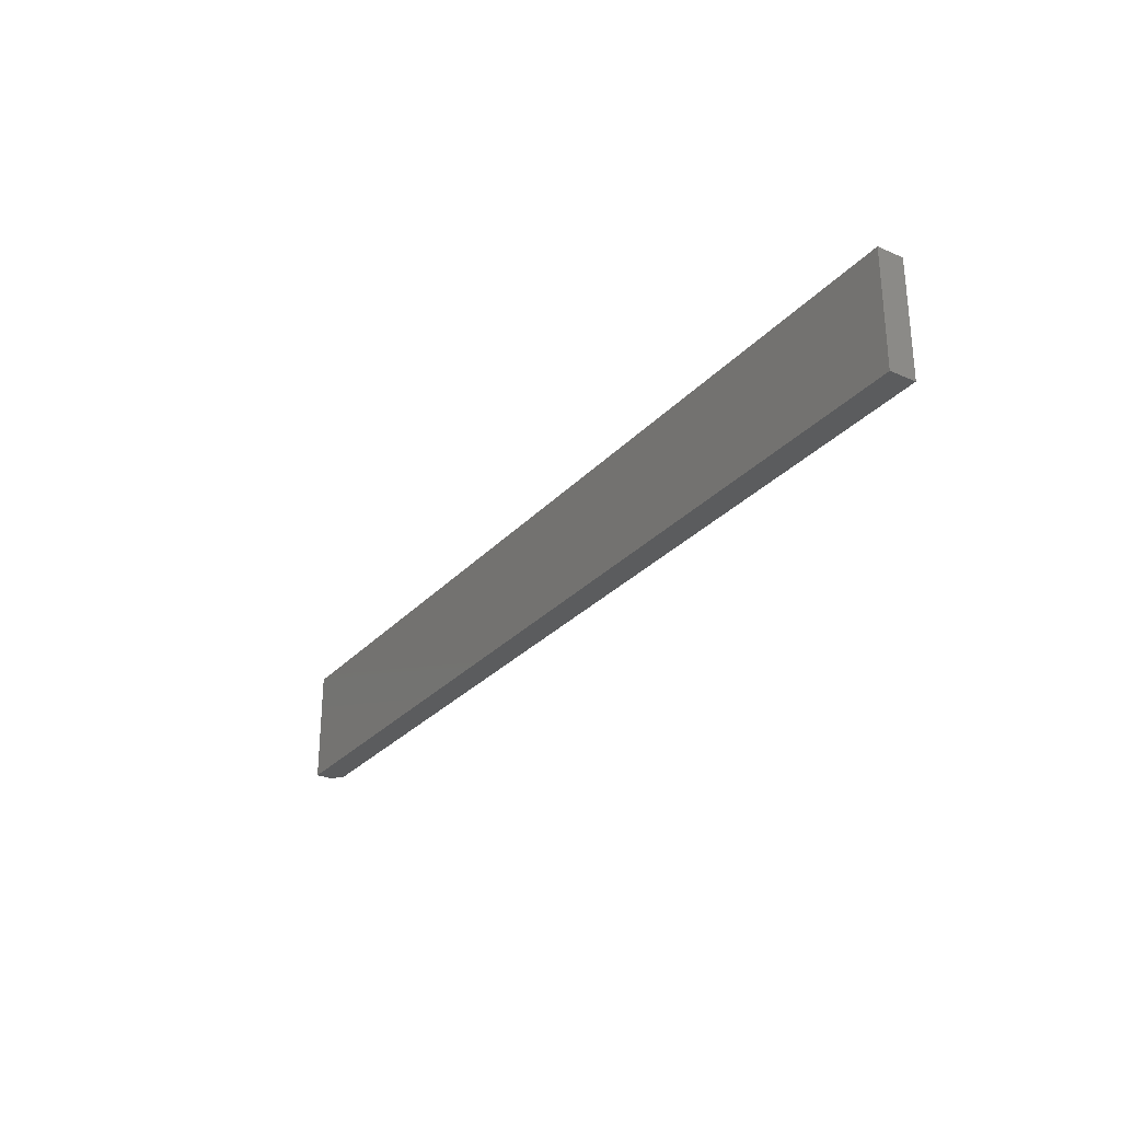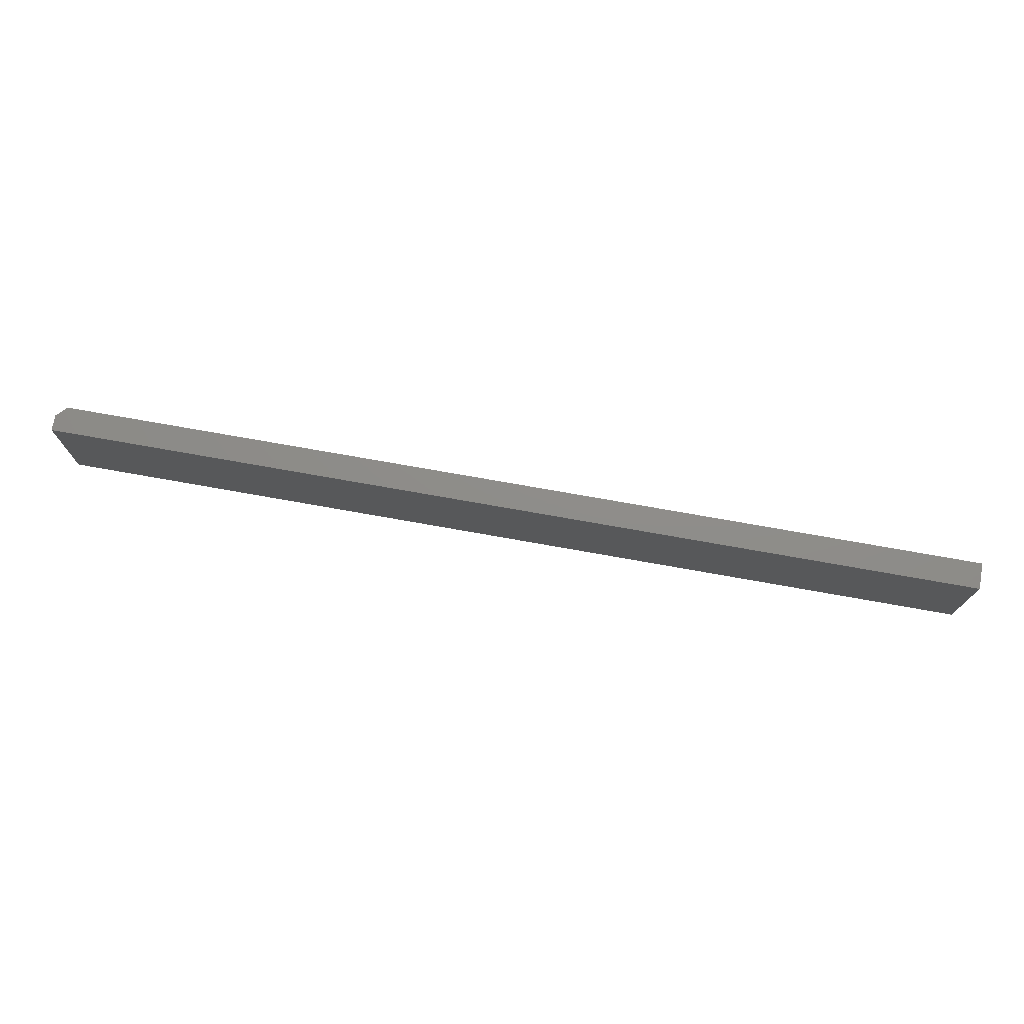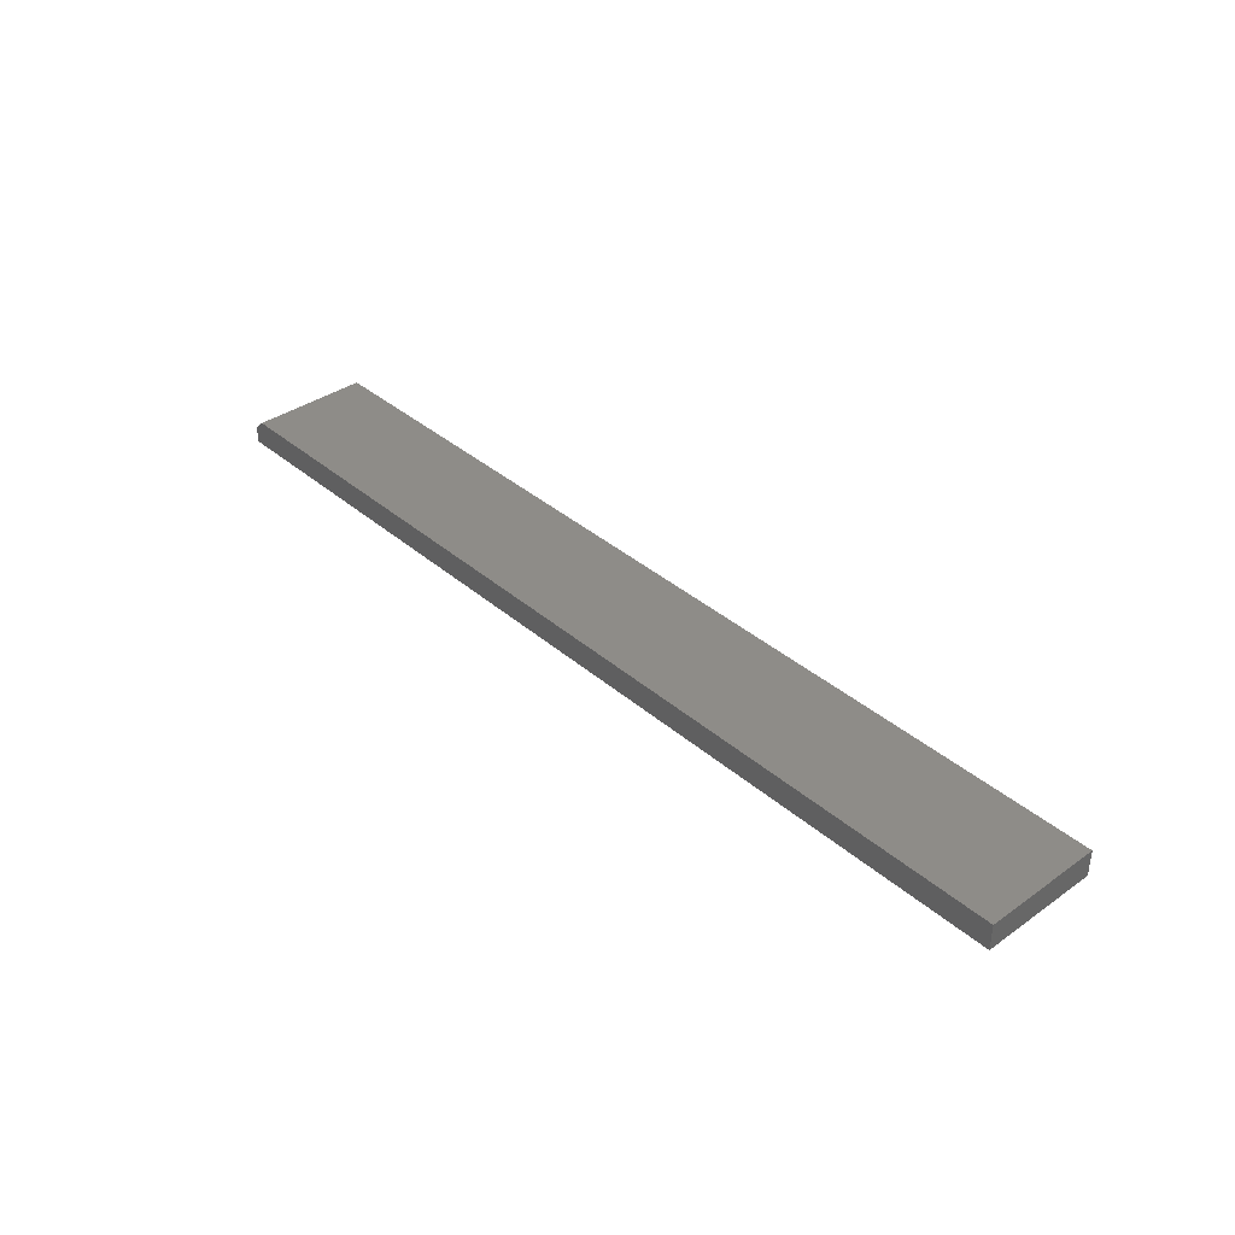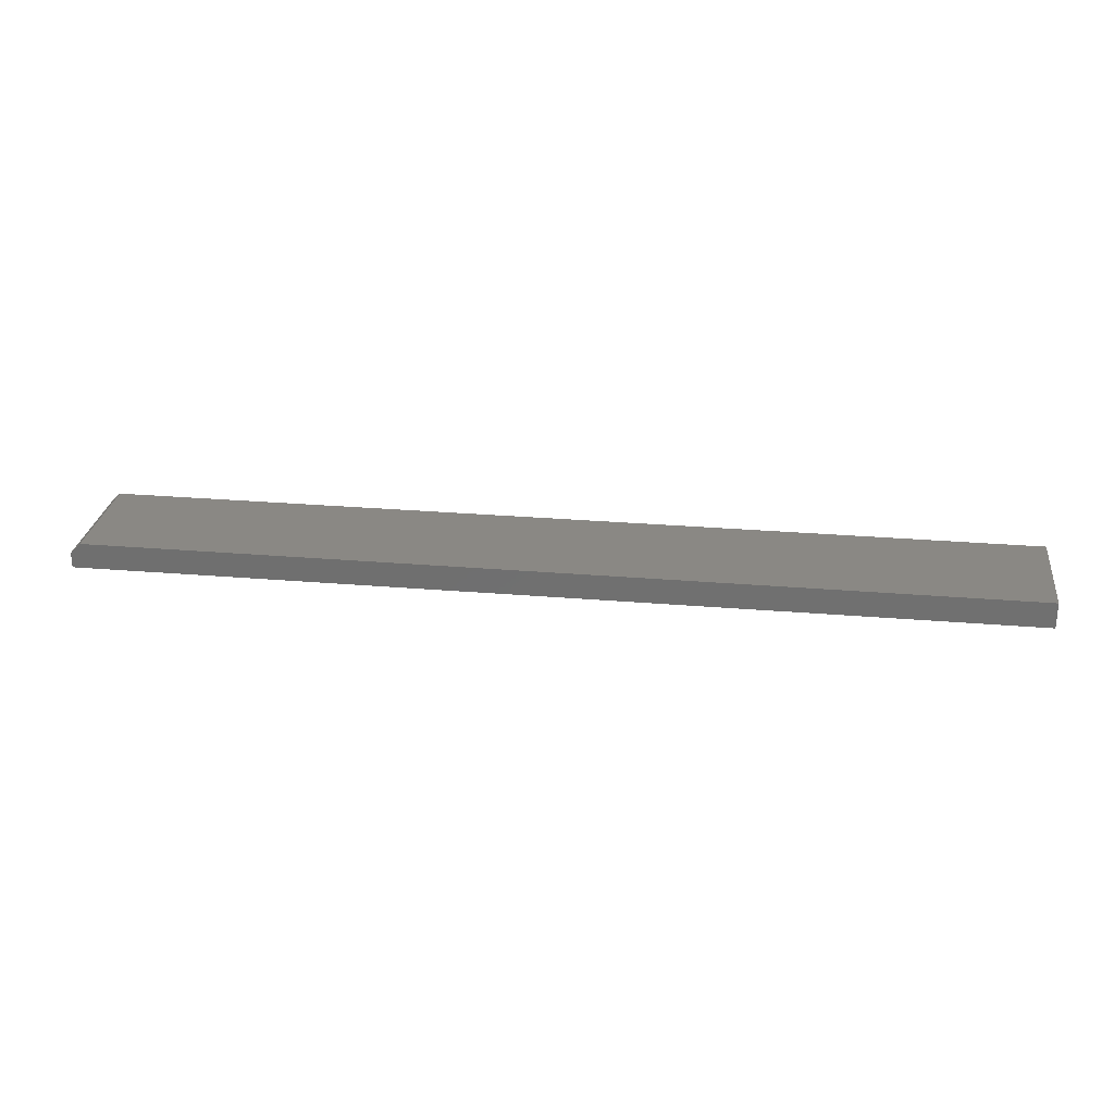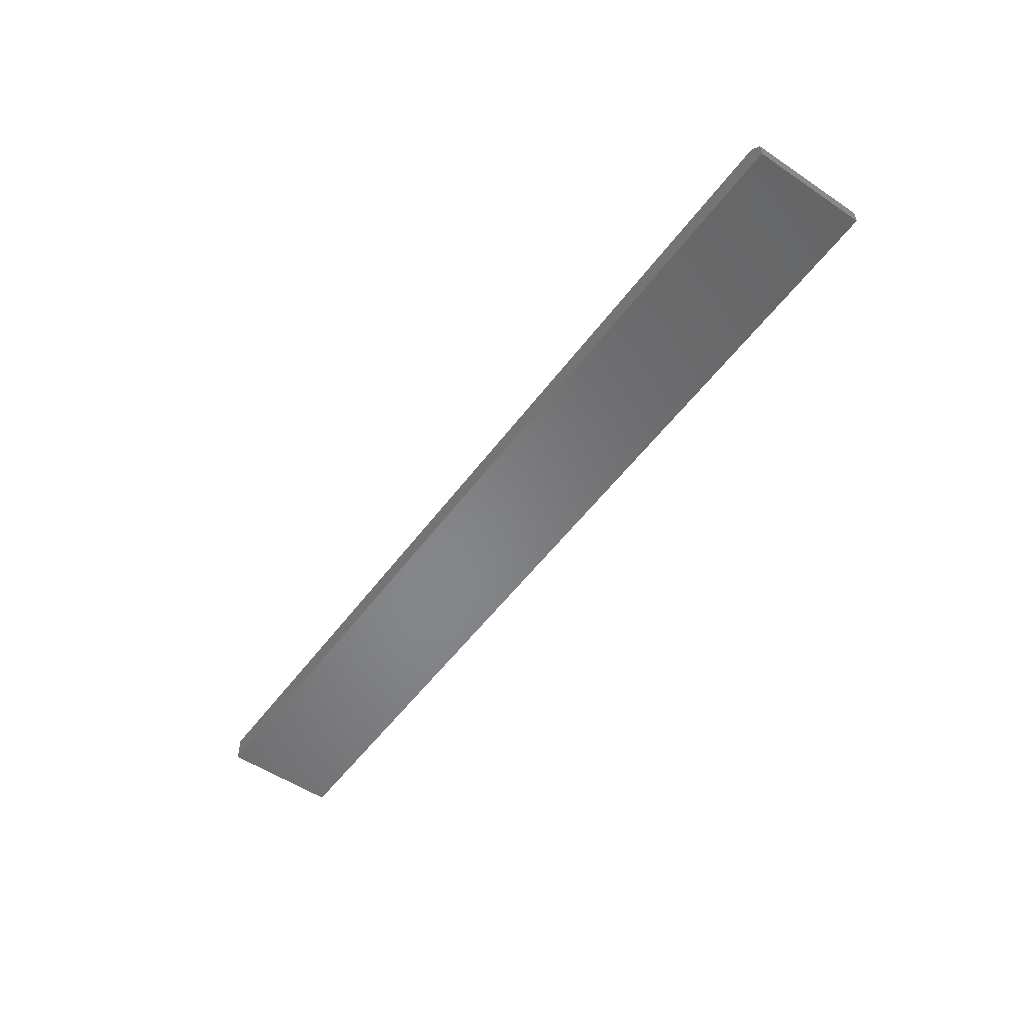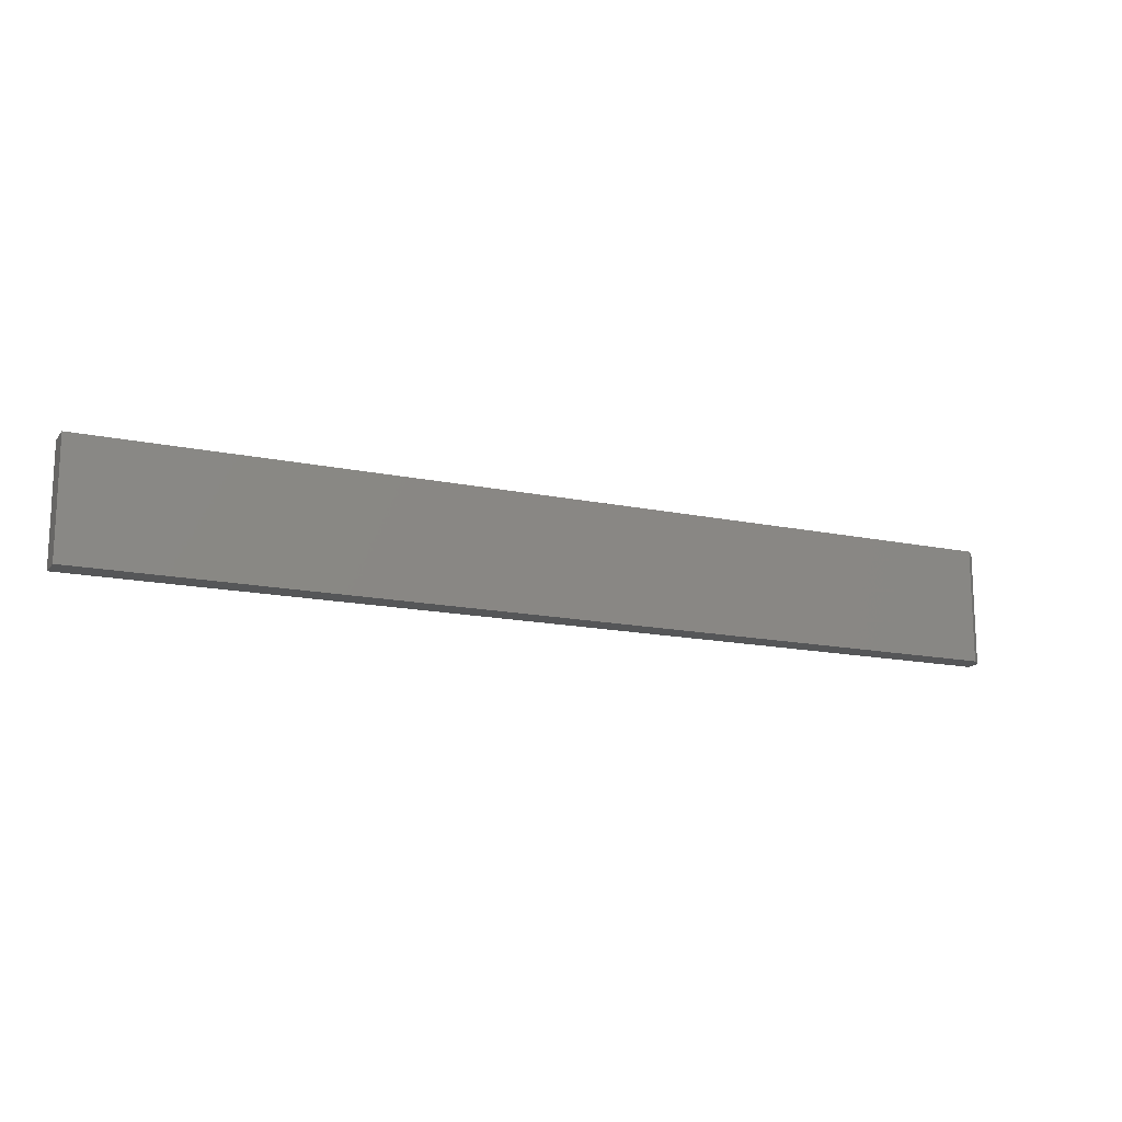
<metadata>
{"format":"stl","ext":"stl","renderer":"f3d","projection":"perspective","resolution":1024,"background":"white","views":[{"elev":-28.7,"azim":-123.1,"up":"+Y"},{"elev":74.1,"azim":-169.9,"up":"+Y"},{"elev":37.1,"azim":-132.2,"up":"+Z"},{"elev":27.0,"azim":-172.5,"up":"+Z"},{"elev":-53.4,"azim":54.3,"up":"+Z"},{"elev":-15.0,"azim":-24.6,"up":"+Y"}]}
</metadata>
<code>
# stl→obj: 10 verts, 16 faces
v -0.7026 0.0741 0.03906
v 0.687 0.0741 0.03906
v -0.7026 0.2478 0.03906
v 0.687 0.2478 0.03906
v -0.7026 0.2478 0
v 0.7026 0.2478 0
v 0.7026 0.2478 0.02344
v 0.7026 0.0741 0.02344
v 0.7026 0.0741 0
v -0.7026 0.0741 0
f 1 2 3
f 3 2 4
f 5 3 6
f 6 3 4
f 6 4 7
f 8 9 7
f 7 9 6
f 1 10 2
f 2 10 9
f 2 9 8
f 2 8 4
f 4 8 7
f 10 5 9
f 9 5 6
f 3 5 1
f 1 5 10

</code>
